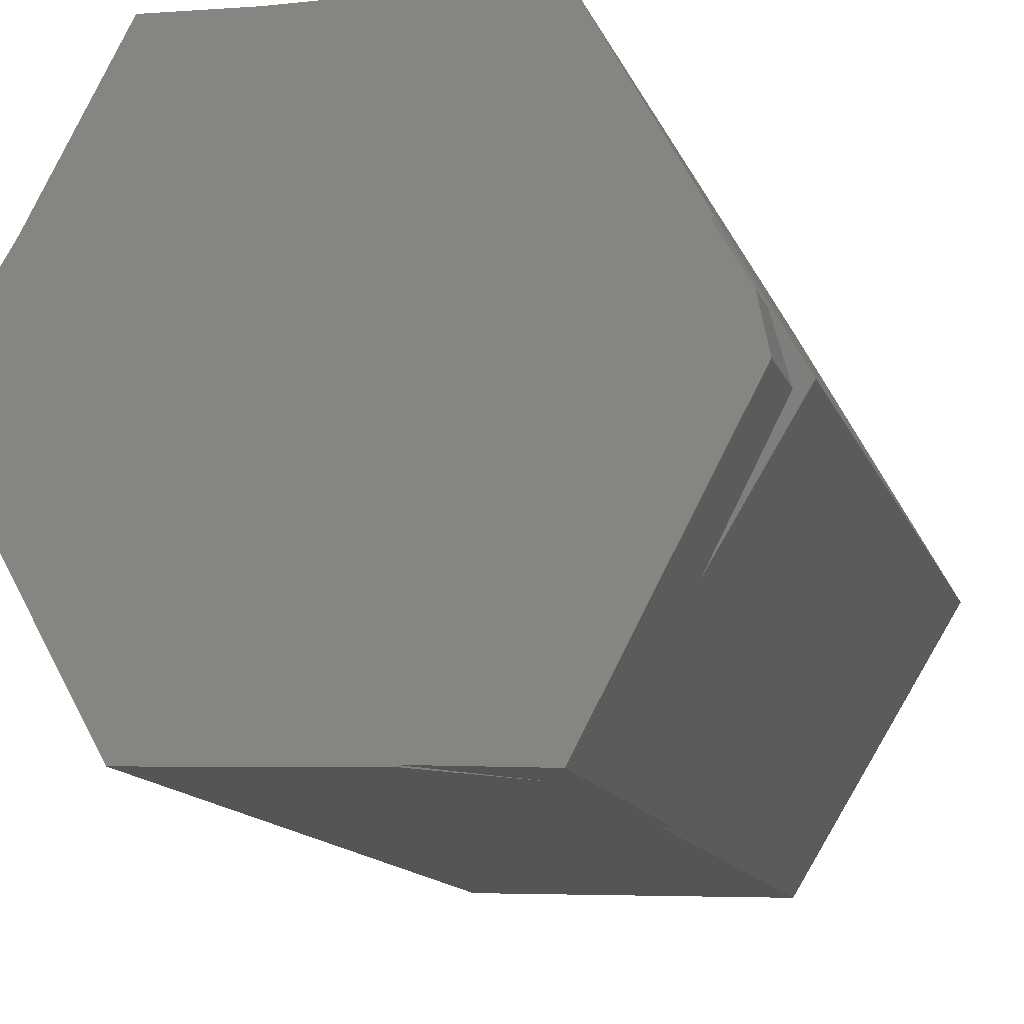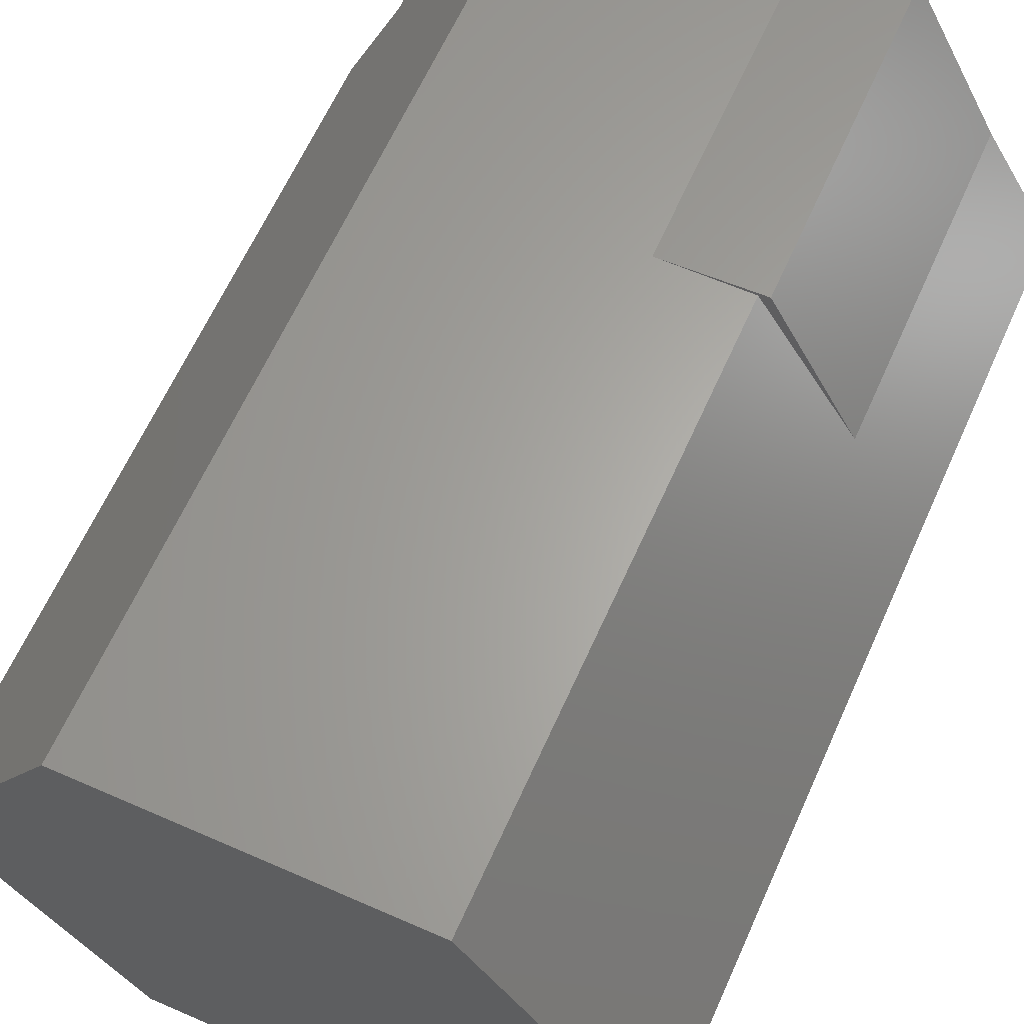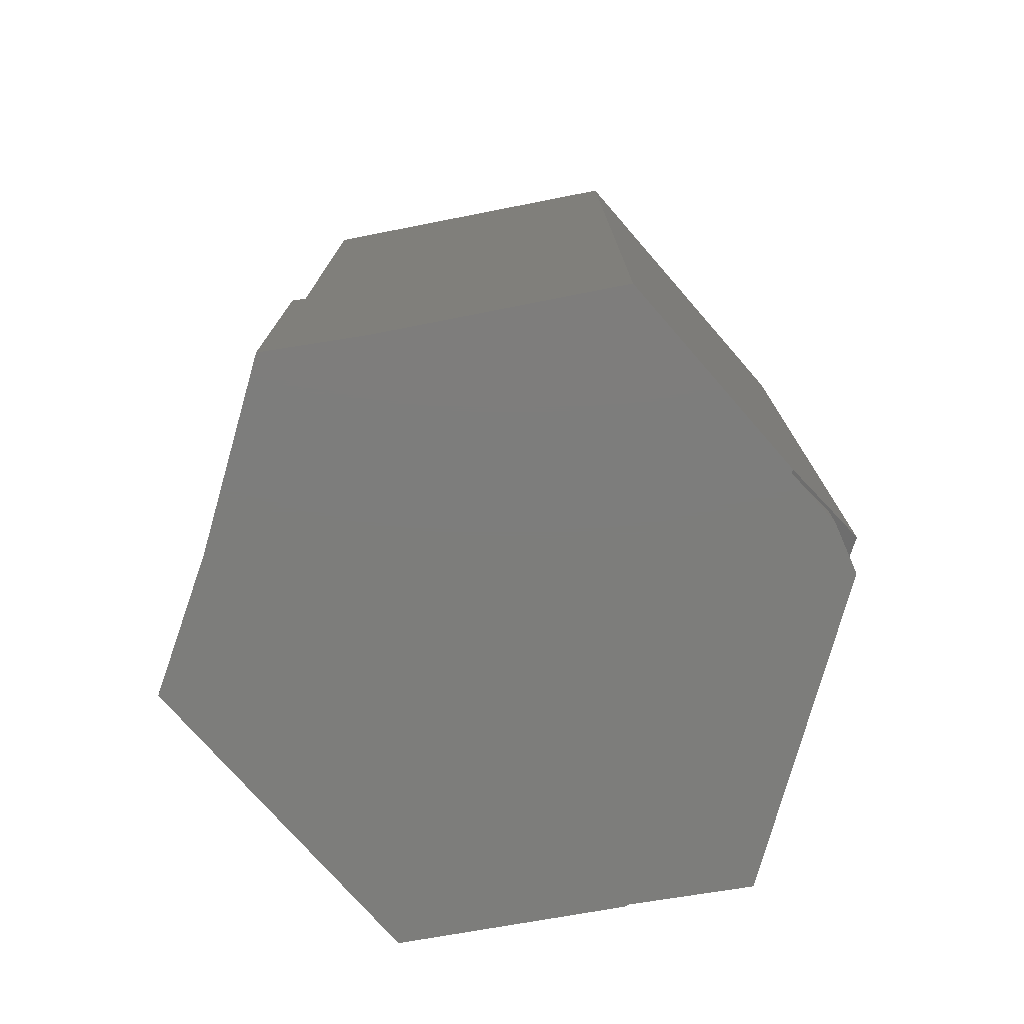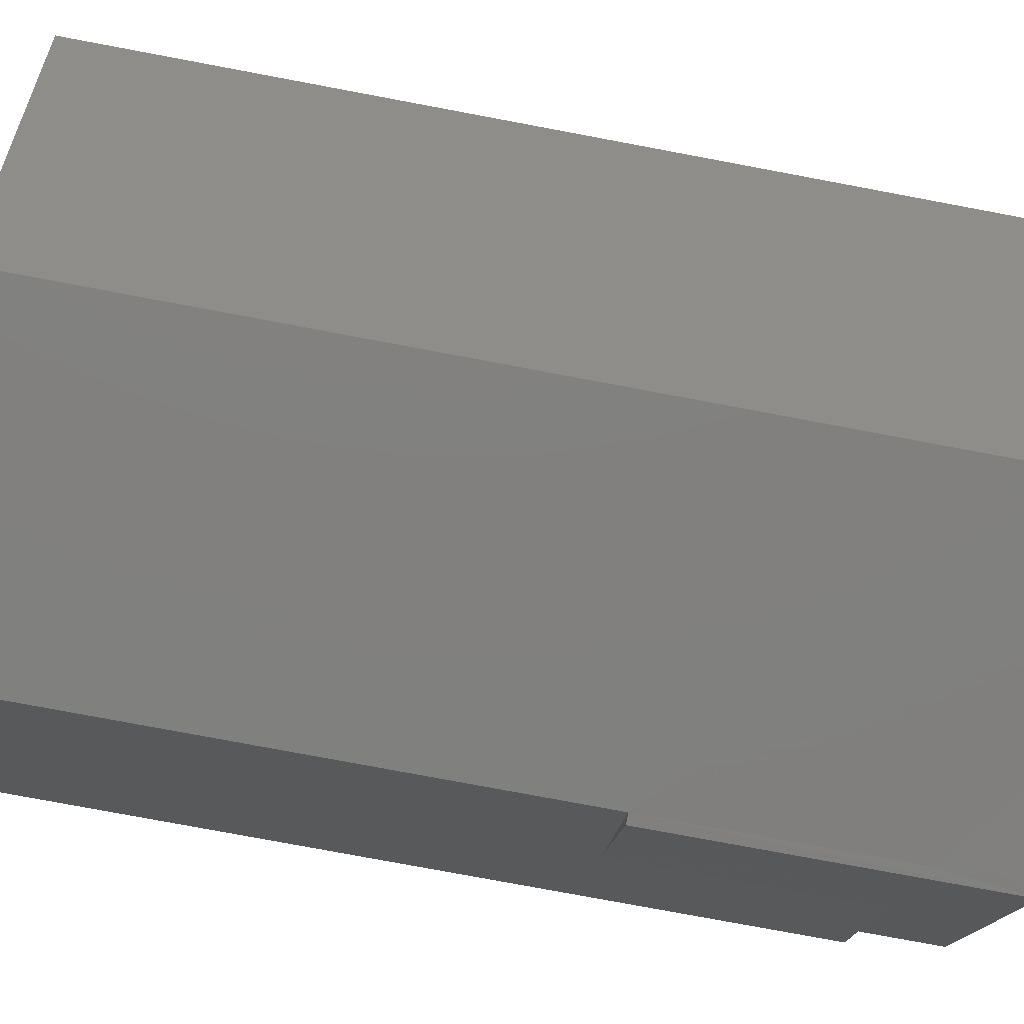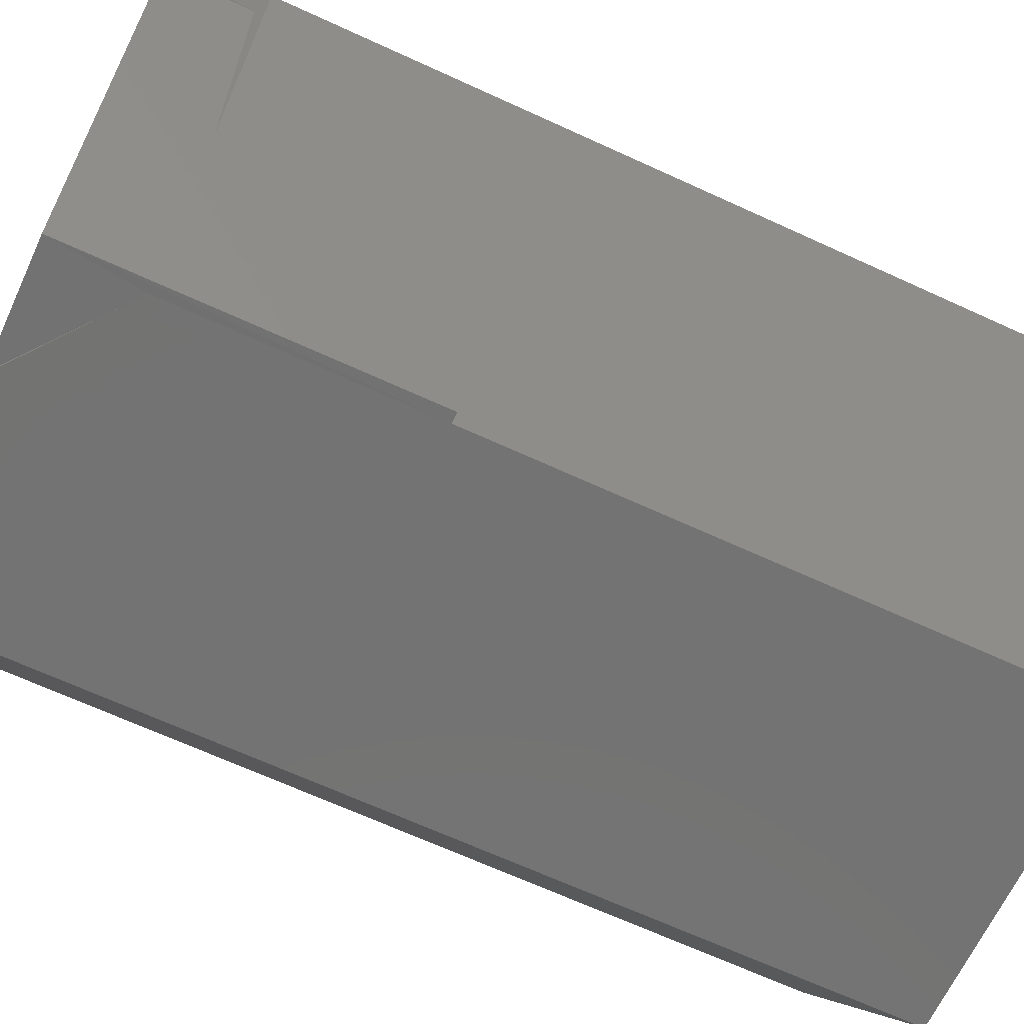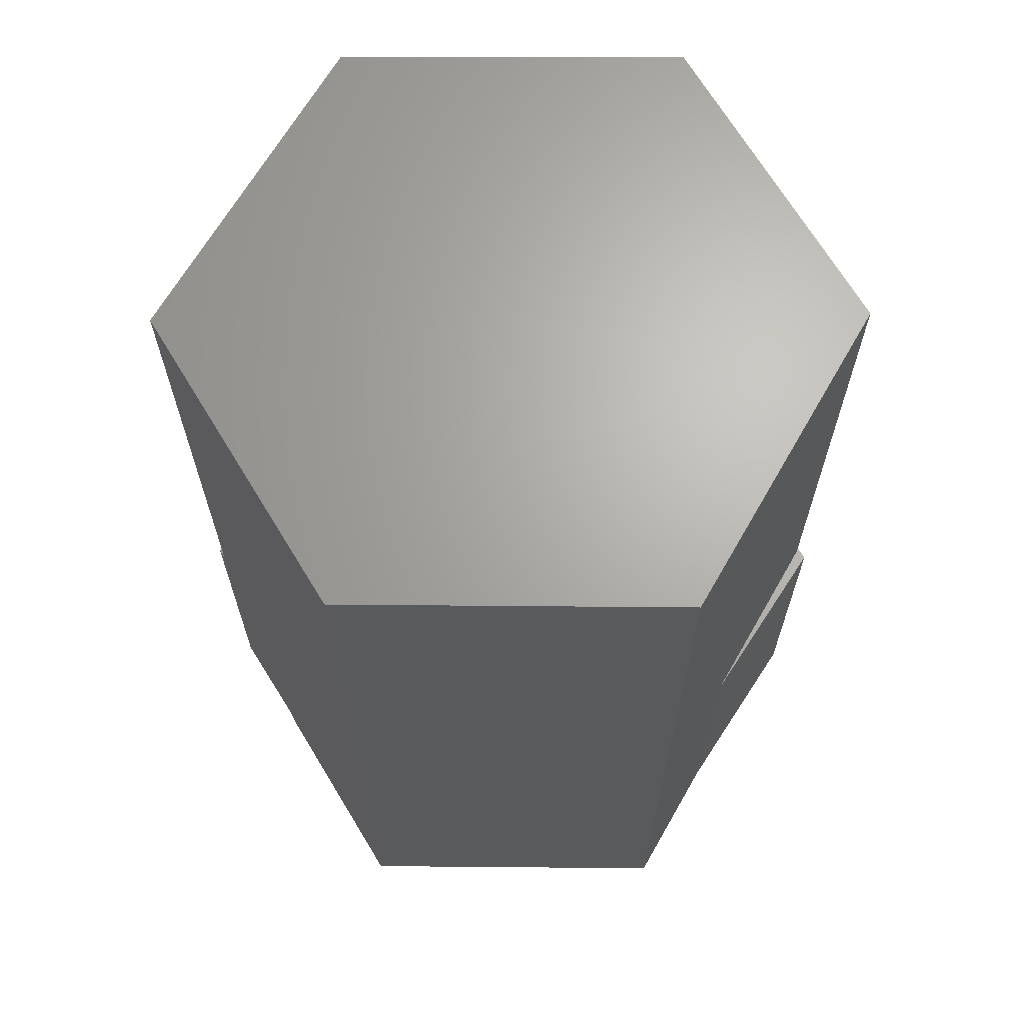
<metadata>
{"format":"stl","ext":"stl","renderer":"f3d","projection":"perspective","resolution":1024,"background":"white","views":[{"elev":-13.6,"azim":-164.0,"up":"+Y"},{"elev":64.0,"azim":24.2,"up":"+Y"},{"elev":-76.6,"azim":-167.7,"up":"+Z"},{"elev":-77.9,"azim":79.4,"up":"+Y"},{"elev":-67.5,"azim":-114.7,"up":"+Y"},{"elev":66.5,"azim":61.2,"up":"+Z"}]}
</metadata>
<code>
# stl→obj: 34 verts, 64 faces
v -0.245 0.02615 -0.2271
v -0.2207 0.06864 -0.2656
v -0.245 0.02615 -0.2656
v -0.2532 -0.01477 -0.2656
v -0.1959 -0.1222 -0.1953
v -0.2532 -0.01477 -0.2016
v -0.1342 -0.2378 -0.2656
v -0.1342 -0.2378 0
v -0.1942 -0.125 0
v -0.1959 -0.1222 0
v -0.03663 -0.2333 -0.2656
v -0.03734 -0.2321 -0.2656
v 0.137 -0.2259 -0.2656
v 0.2064 0.1005 -0.2656
v 0.2656 0.003372 -0.2656
v -0.2223 0.07125 -0.2656
v -0.137 0.2271 -0.2656
v 0.05354 0.2311 -0.2656
v 0.07967 0.2326 -0.2656
v 0.1342 0.2359 -0.2656
v -0.2656 -0.007812 -0.1953
v -0.1107 -0.2364 -0.2073
v 0.137 -0.2259 0.4609
v -0.1258 -0.2371 0.4609
v -0.1259 -0.2373 0
v -0.1258 -0.2371 -0.1953
v 0.2064 0.1005 0
v 0.1342 0.2359 0
v 0.05354 0.2311 0
v 0.1258 0.2326 0
v 0.2656 0.003372 0.4609
v 0.1258 0.2326 0.4609
v -0.137 0.2271 0.4609
v -0.2656 -0.007812 0.4609
f 1 2 3
f 4 5 6
f 7 8 9
f 7 9 10
f 7 10 5
f 7 5 4
f 11 12 13
f 14 15 3
f 14 3 2
f 14 2 16
f 14 16 17
f 14 17 18
f 14 18 19
f 14 19 20
f 4 3 15
f 4 15 13
f 4 13 12
f 4 12 7
f 6 21 1
f 6 5 21
f 16 1 21
f 16 2 1
f 1 3 6
f 6 3 4
f 13 22 11
f 23 24 13
f 13 24 25
f 13 25 22
f 22 25 26
f 7 12 22
f 7 22 26
f 7 26 25
f 7 25 8
f 14 20 27
f 27 20 28
f 20 19 28
f 28 19 18
f 28 18 29
f 28 30 27
f 28 29 30
f 9 8 25
f 15 14 31
f 31 14 27
f 31 27 32
f 32 27 30
f 32 30 33
f 33 30 29
f 33 29 17
f 17 29 18
f 24 34 10
f 24 10 9
f 24 9 25
f 21 5 34
f 34 5 10
f 12 11 22
f 34 33 21
f 21 33 17
f 21 17 16
f 32 33 31
f 31 33 34
f 31 34 23
f 23 34 24
f 13 15 23
f 23 15 31

</code>
